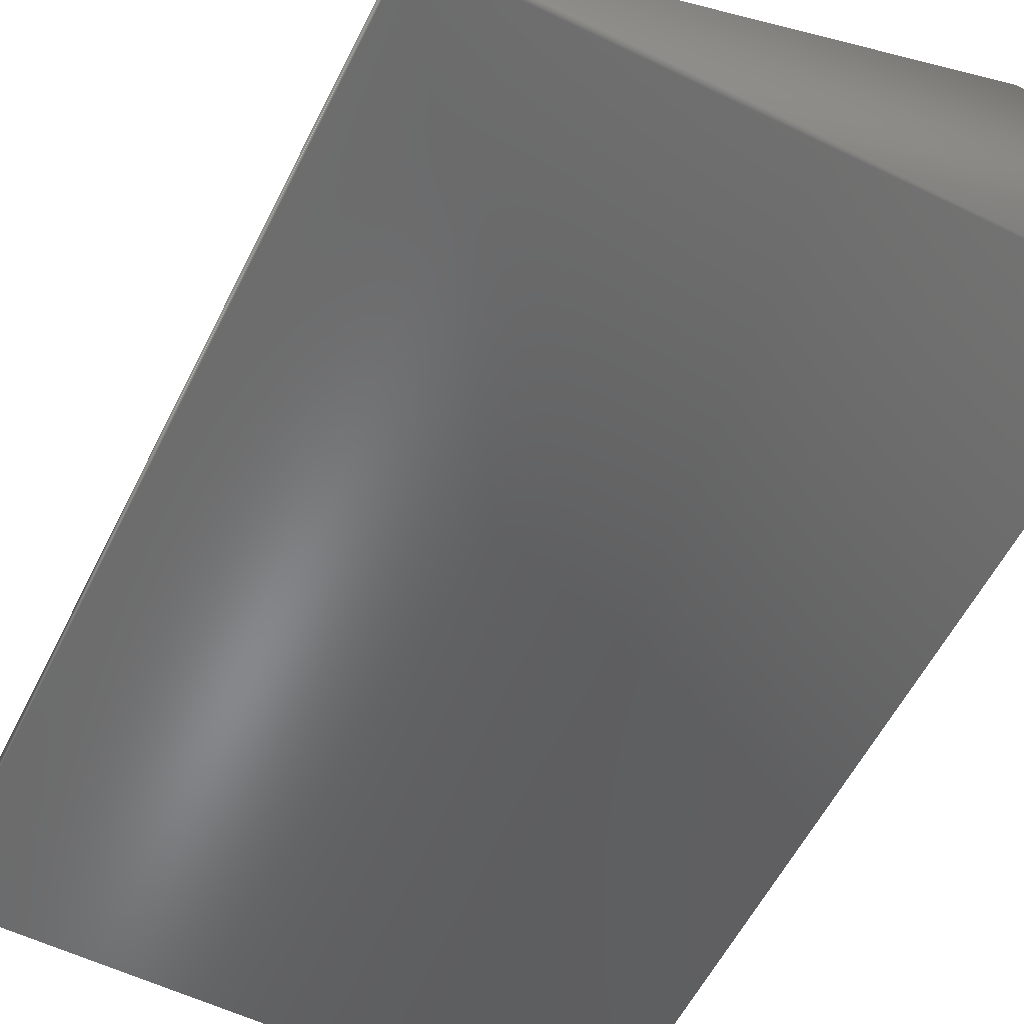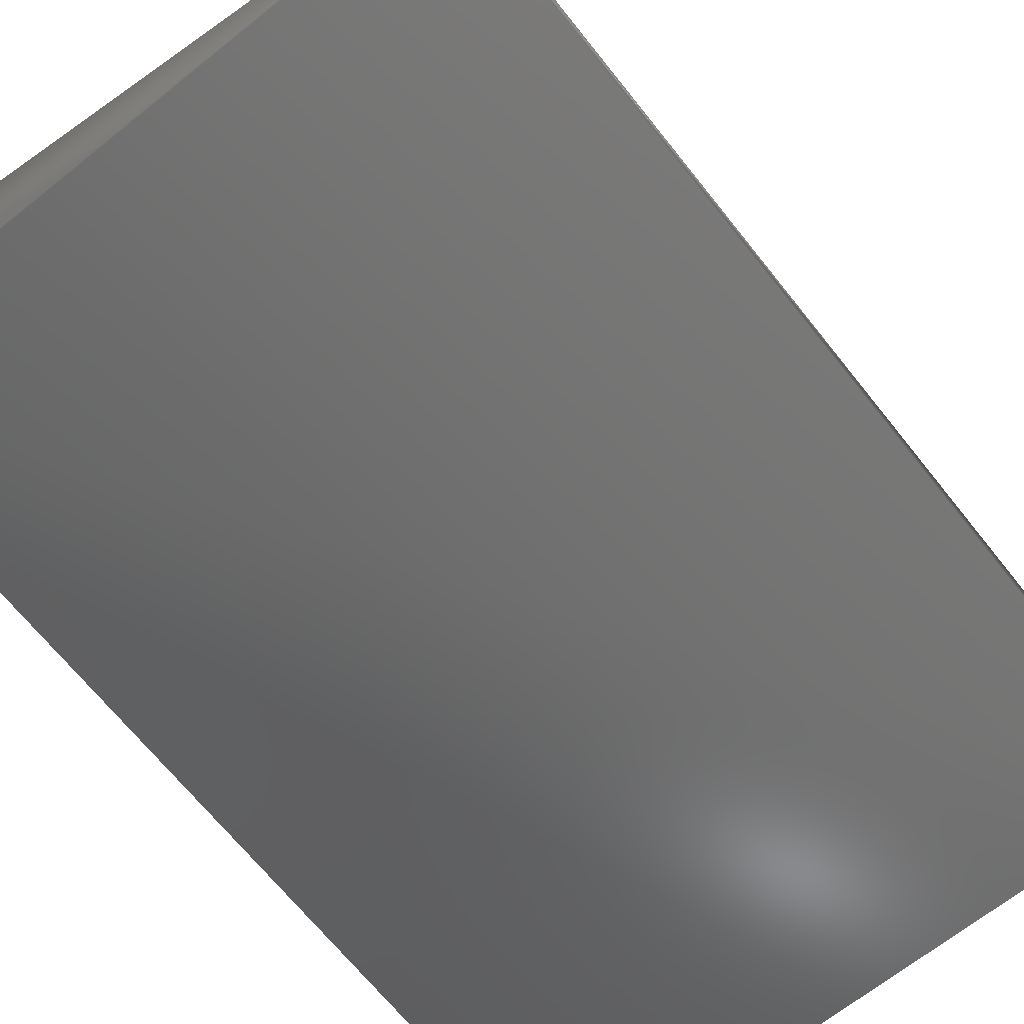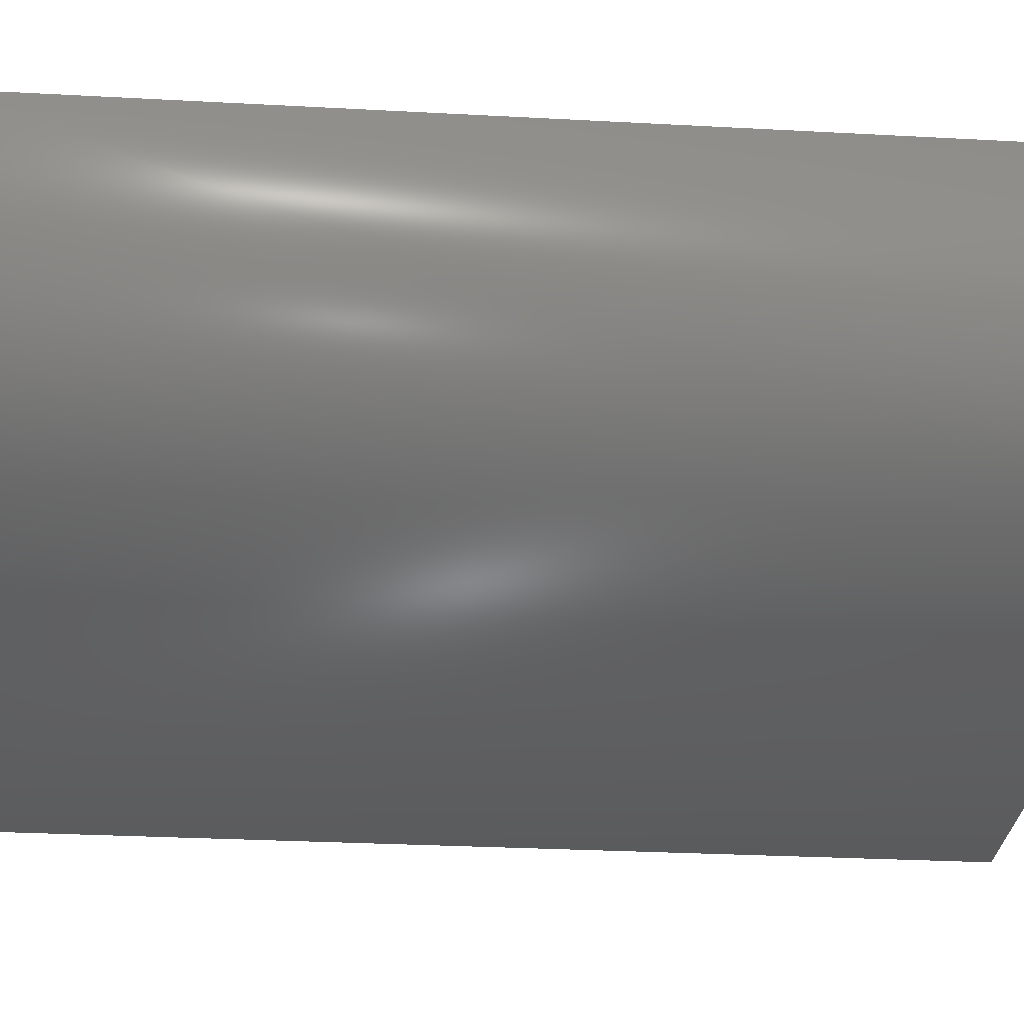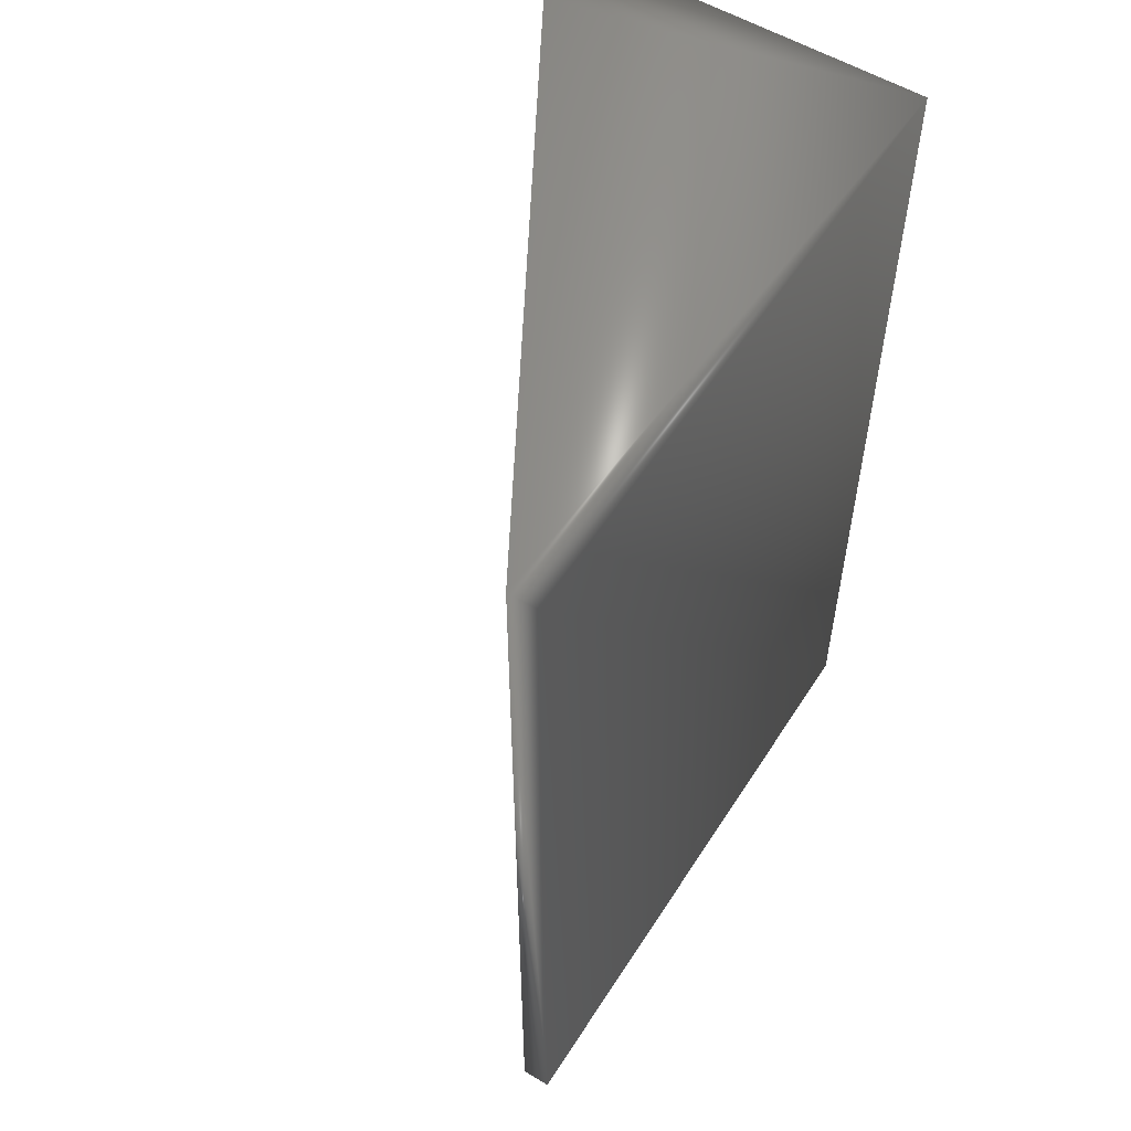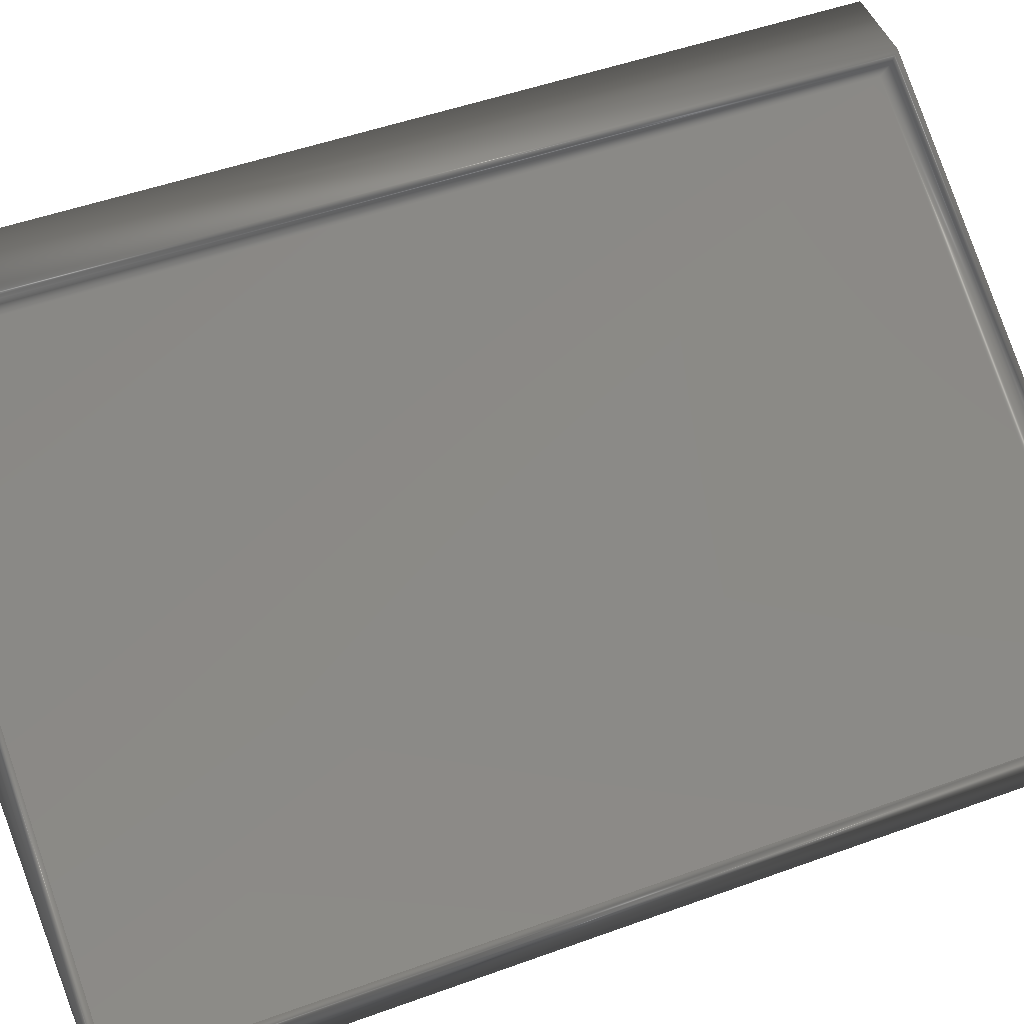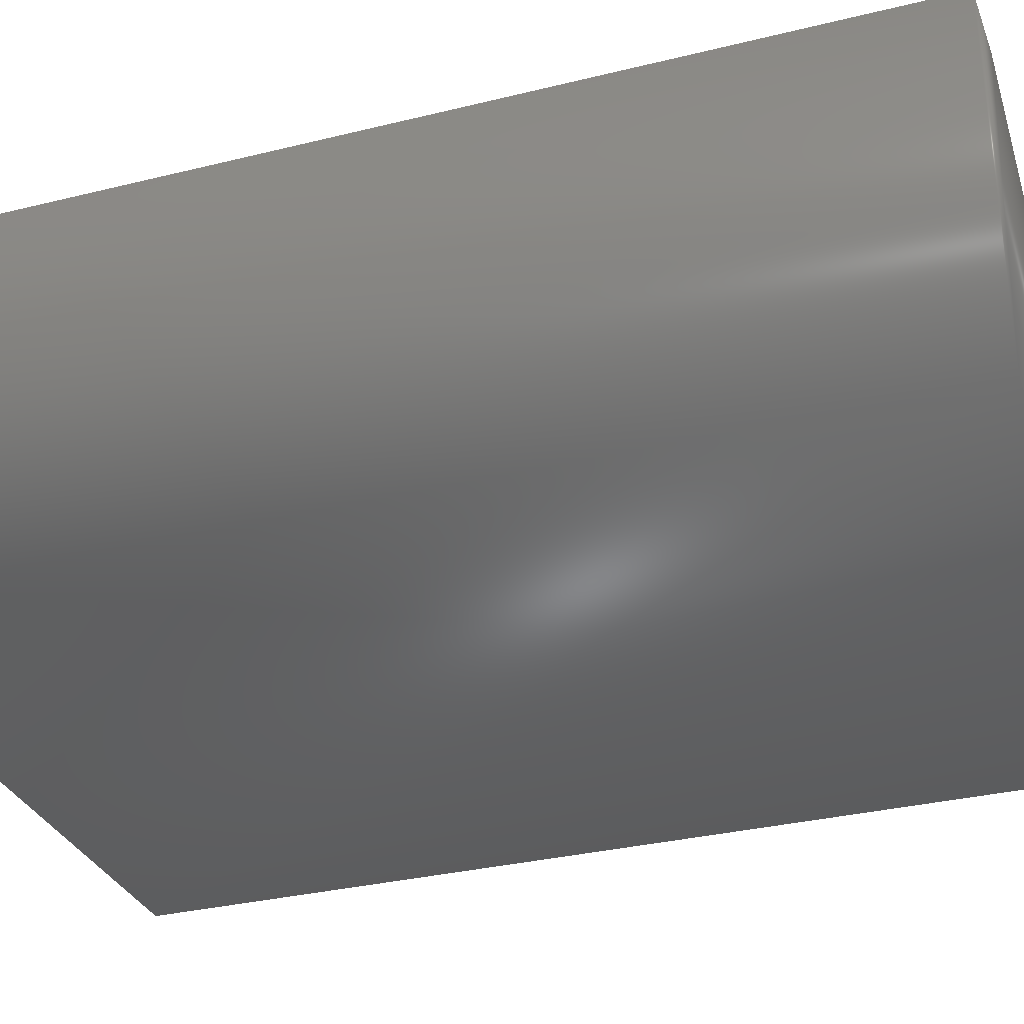
<metadata>
{"format":"step","ext":"step","renderer":"f3d","projection":"perspective","resolution":1024,"background":"white","views":[{"elev":-58.3,"azim":153.5,"up":"+Z"},{"elev":-68.1,"azim":38.6,"up":"+Z"},{"elev":-29.8,"azim":-94.5,"up":"+Z"},{"elev":55.9,"azim":122.2,"up":"+Y"},{"elev":48.7,"azim":67.9,"up":"+Z"},{"elev":-31.8,"azim":-70.7,"up":"+Z"}]}
</metadata>
<code>
ISO-10303-21;
DATA;
#1=MECHANICAL_DESIGN_GEOMETRIC_PRESENTATION_REPRESENTATION('',(),#40);
#2=SHAPE_REPRESENTATION_RELATIONSHIP('SRR','None',#50,#3);
#3=TESSELLATED_SHAPE_REPRESENTATION('',(#8),#38);
#4=ITEM_DEFINED_TRANSFORMATION($,$,#24,#25);
#5=(
REPRESENTATION_RELATIONSHIP($,$,#51,#50)
REPRESENTATION_RELATIONSHIP_WITH_TRANSFORMATION(#4)
SHAPE_REPRESENTATION_RELATIONSHIP()
);
#6=CONTEXT_DEPENDENT_SHAPE_REPRESENTATION(#5,#49);
#7=NEXT_ASSEMBLY_USAGE_OCCURRENCE('Component1:1','Component1:1',
'Component1:1',#53,#54,'Component1:1');
#8=TESSELLATED_SOLID('MeshBody1',(#9),$);
#9=COMPLEX_TRIANGULATED_FACE('',#10,18,(),$,(3,17,1,15,2,4,18,16,8,7,13,
9,14,10,11,5,6,12),(),((1,2,3),(3,2,4),(5,6,3),(6,1,3),(2,7,4),(4,7,8),
(9,1,6),(9,7,1),(7,2,1),(3,10,5),(8,10,3),(4,8,3),(10,9,5),(9,6,5),(11,
12,8),(12,10,8),(8,13,11),(8,7,13),(12,14,10),(7,14,13),(14,9,10),(7,9,
14),(12,11,15),(12,15,16),(14,12,16),(14,16,17),(13,14,17),(13,17,18),(15,
13,18),(11,13,15),(15,17,16),(18,17,15)));
#10=COORDINATES_LIST('',18,((0,-8100,7.958e-12),(0,-8100,
3000),(0,0,0),(0,1.67e-12,3000),(577.3,-8012,
2711),(577.3,-91.82,2711),
(636.9,-8100,3000),(636.9,1.67e-12,
3000),(717.3,-8012,2954),(717.3,
-91.82,2954),(5185,-8012,51.07),
(5185,-91.82,51.07),(5325,
-8012,293.6),(5325,-91.82,293.6),
(5400,-8100,7.958e-12),(5400,-8100,250),(5400,0,0),(5400,
1.4e-13,250)));
#11=DERIVED_UNIT_ELEMENT(#13,1);
#12=DERIVED_UNIT_ELEMENT(#42,-3);
#13=(
MASS_UNIT()
NAMED_UNIT(*)
SI_UNIT(.KILO.,.GRAM.)
);
#14=DERIVED_UNIT((#11,#12));
#15=MEASURE_REPRESENTATION_ITEM('density measure',
POSITIVE_RATIO_MEASURE(7850),#14);
#16=PROPERTY_DEFINITION_REPRESENTATION(#21,#18);
#17=PROPERTY_DEFINITION_REPRESENTATION(#22,#19);
#18=REPRESENTATION('material name',(#20),#39);
#19=REPRESENTATION('density',(#15),#39);
#20=DESCRIPTIVE_REPRESENTATION_ITEM('Steel','Steel');
#21=PROPERTY_DEFINITION('material property','material name',#54);
#22=PROPERTY_DEFINITION('material property','density of part',#54);
#23=AXIS2_PLACEMENT_3D('',#32,#26,#27);
#24=AXIS2_PLACEMENT_3D('',#33,#28,#29);
#25=AXIS2_PLACEMENT_3D('',#34,#30,#31);
#26=DIRECTION('axis',(0,0,1));
#27=DIRECTION('refdir',(1,0,0));
#28=DIRECTION('axis',(0,0,1));
#29=DIRECTION('refdir',(1,0,0));
#30=DIRECTION('',(0,0,1));
#31=DIRECTION('',(1,0,0));
#32=CARTESIAN_POINT('',(0,0,0));
#33=CARTESIAN_POINT('',(0,0,0));
#34=CARTESIAN_POINT('',(0,0,0));
#35=UNCERTAINTY_MEASURE_WITH_UNIT(LENGTH_MEASURE(0.01),#41,
'DISTANCE_ACCURACY_VALUE',
'Maximum model space distance between geometric entities at asserted c
onnectivities');
#36=UNCERTAINTY_MEASURE_WITH_UNIT(LENGTH_MEASURE(0.01),#41,
'DISTANCE_ACCURACY_VALUE',
'Maximum model space distance between geometric entities at asserted c
onnectivities');
#37=UNCERTAINTY_MEASURE_WITH_UNIT(LENGTH_MEASURE(0.01),#41,
'DISTANCE_ACCURACY_VALUE',
'Maximum model space distance between geometric entities at asserted c
onnectivities');
#38=(
GEOMETRIC_REPRESENTATION_CONTEXT(3)
GLOBAL_UNCERTAINTY_ASSIGNED_CONTEXT((#35))
GLOBAL_UNIT_ASSIGNED_CONTEXT((#41,#43,#44))
REPRESENTATION_CONTEXT('','3D')
);
#39=(
GEOMETRIC_REPRESENTATION_CONTEXT(3)
GLOBAL_UNCERTAINTY_ASSIGNED_CONTEXT((#36))
GLOBAL_UNIT_ASSIGNED_CONTEXT((#41,#43,#44))
REPRESENTATION_CONTEXT('','3D')
);
#40=(
GEOMETRIC_REPRESENTATION_CONTEXT(3)
GLOBAL_UNCERTAINTY_ASSIGNED_CONTEXT((#37))
GLOBAL_UNIT_ASSIGNED_CONTEXT((#41,#43,#44))
REPRESENTATION_CONTEXT('','3D')
);
#41=(
LENGTH_UNIT()
NAMED_UNIT(*)
SI_UNIT(.MILLI.,.METRE.)
);
#42=(
LENGTH_UNIT()
NAMED_UNIT(*)
SI_UNIT($,.METRE.)
);
#43=(
NAMED_UNIT(*)
PLANE_ANGLE_UNIT()
SI_UNIT($,.RADIAN.)
);
#44=(
NAMED_UNIT(*)
SI_UNIT($,.STERADIAN.)
SOLID_ANGLE_UNIT()
);
#45=SHAPE_DEFINITION_REPRESENTATION(#47,#50);
#46=SHAPE_DEFINITION_REPRESENTATION(#48,#51);
#47=PRODUCT_DEFINITION_SHAPE('',$,#53);
#48=PRODUCT_DEFINITION_SHAPE('',$,#54);
#49=PRODUCT_DEFINITION_SHAPE($,$,#7);
#50=SHAPE_REPRESENTATION('',(#23,#25),#38);
#51=SHAPE_REPRESENTATION('',(#24),#39);
#52=PRODUCT_DEFINITION_CONTEXT('part definition',#60,'design');
#53=PRODUCT_DEFINITION('Tilter (1)','Tilter (1) v1',#55,#52);
#54=PRODUCT_DEFINITION('Component1','Component1',#56,#52);
#55=PRODUCT_DEFINITION_FORMATION('',$,#62);
#56=PRODUCT_DEFINITION_FORMATION('',$,#63);
#57=PRODUCT_RELATED_PRODUCT_CATEGORY('Tilter (1) v1','Tilter (1) v1',(#62));
#58=PRODUCT_RELATED_PRODUCT_CATEGORY('Component1','Component1',(#63));
#59=APPLICATION_PROTOCOL_DEFINITION('international standard',
'ap242_managed_model_based_3d_engineering',2011,#60);
#60=APPLICATION_CONTEXT('Managed model based 3d engineering');
#61=PRODUCT_CONTEXT('part definition',#60,'mechanical');
#62=PRODUCT('Tilter (1)','Tilter (1) v1',$,(#61));
#63=PRODUCT('Component1','Component1',$,(#61));
#64=PRESENTATION_STYLE_ASSIGNMENT((#65));
#65=SURFACE_STYLE_USAGE(.BOTH.,#66);
#66=SURFACE_SIDE_STYLE('',(#67));
#67=SURFACE_STYLE_FILL_AREA(#68);
#68=FILL_AREA_STYLE('Steel - Satin',(#69));
#69=FILL_AREA_STYLE_COLOUR('Steel - Satin',#70);
#70=COLOUR_RGB('Steel - Satin',0.6275,0.6275,0.6275);
ENDSEC;
END-ISO-10303-21;

</code>
